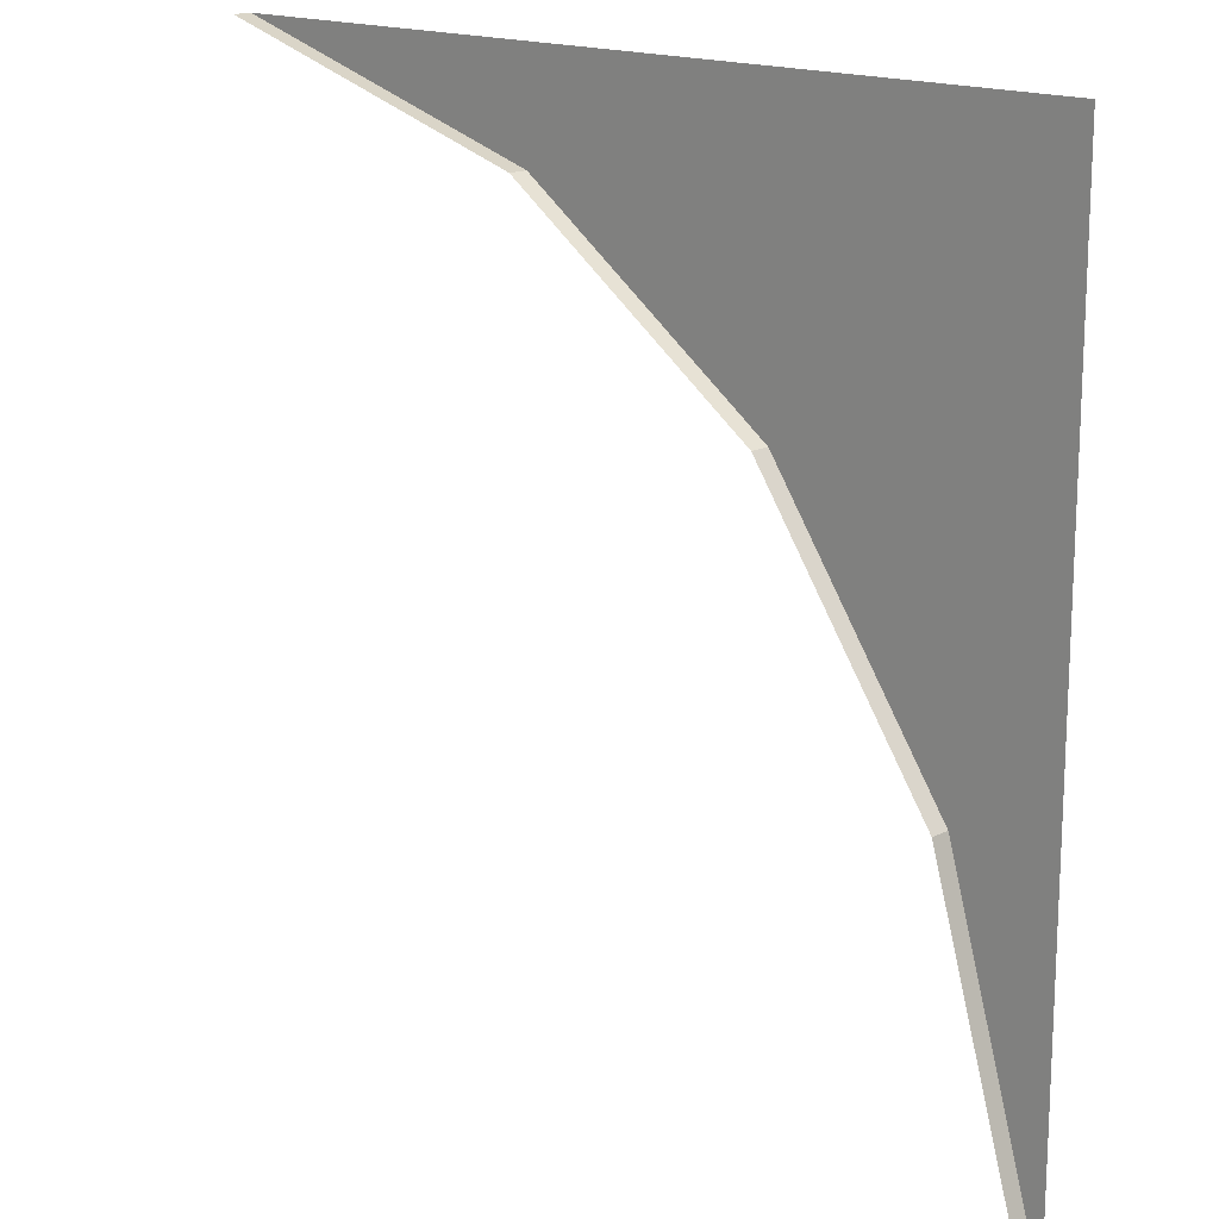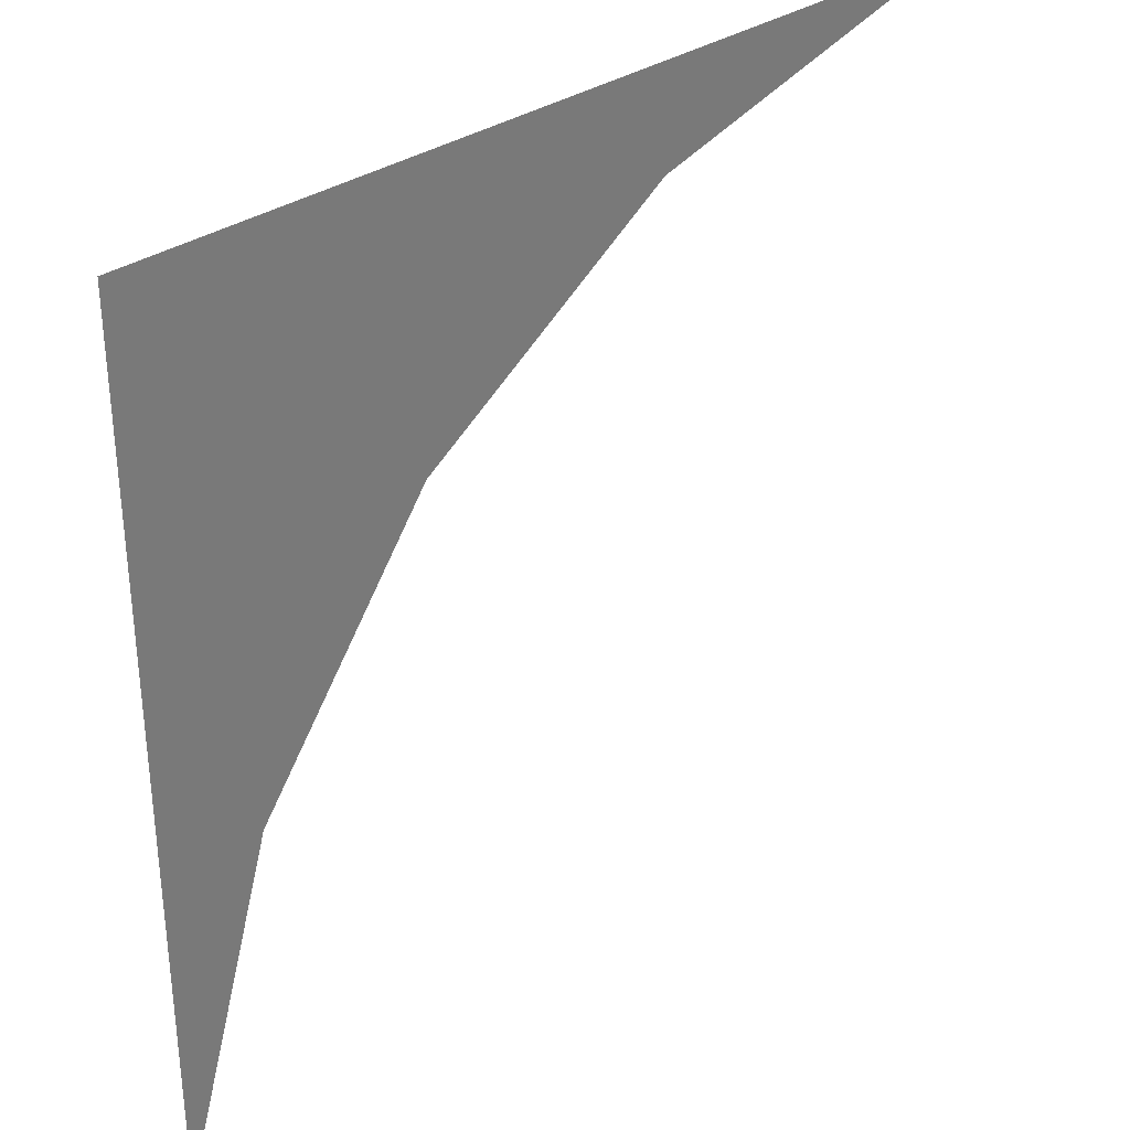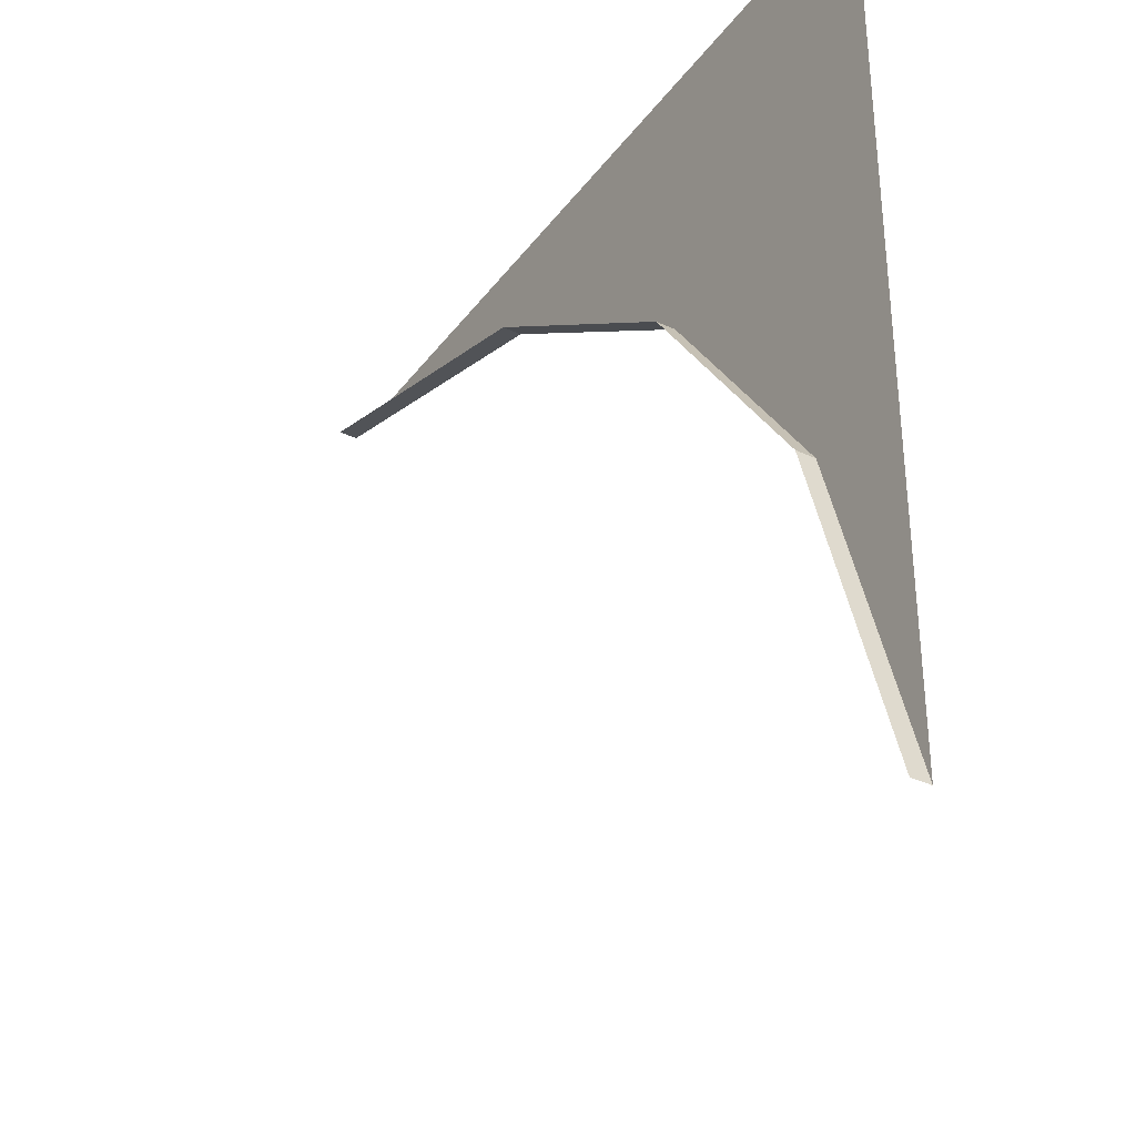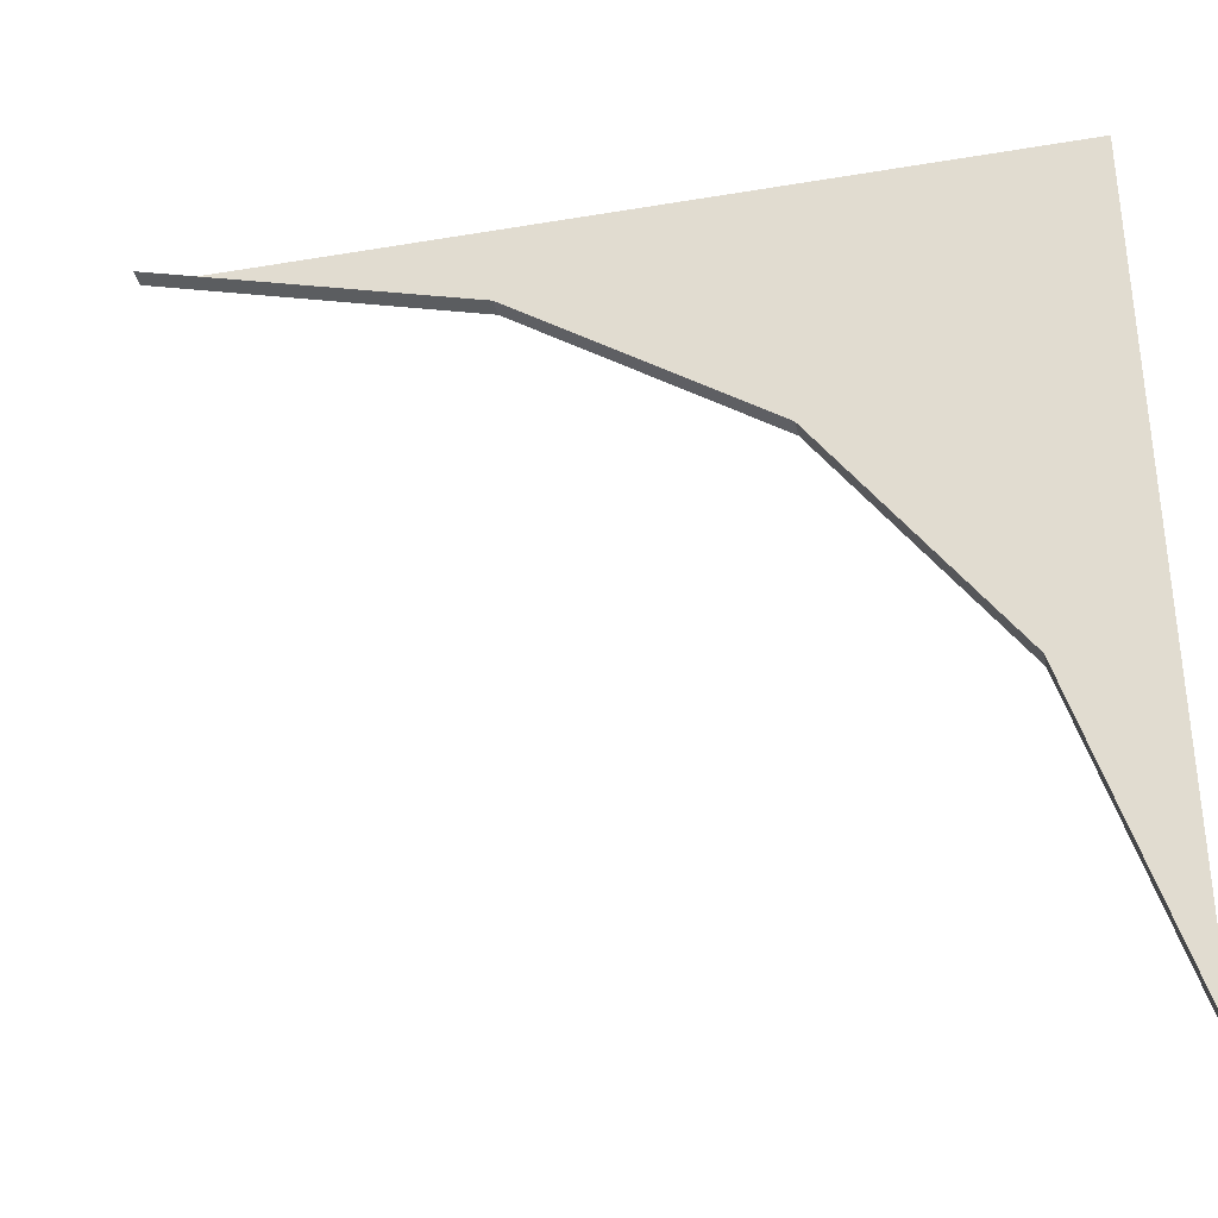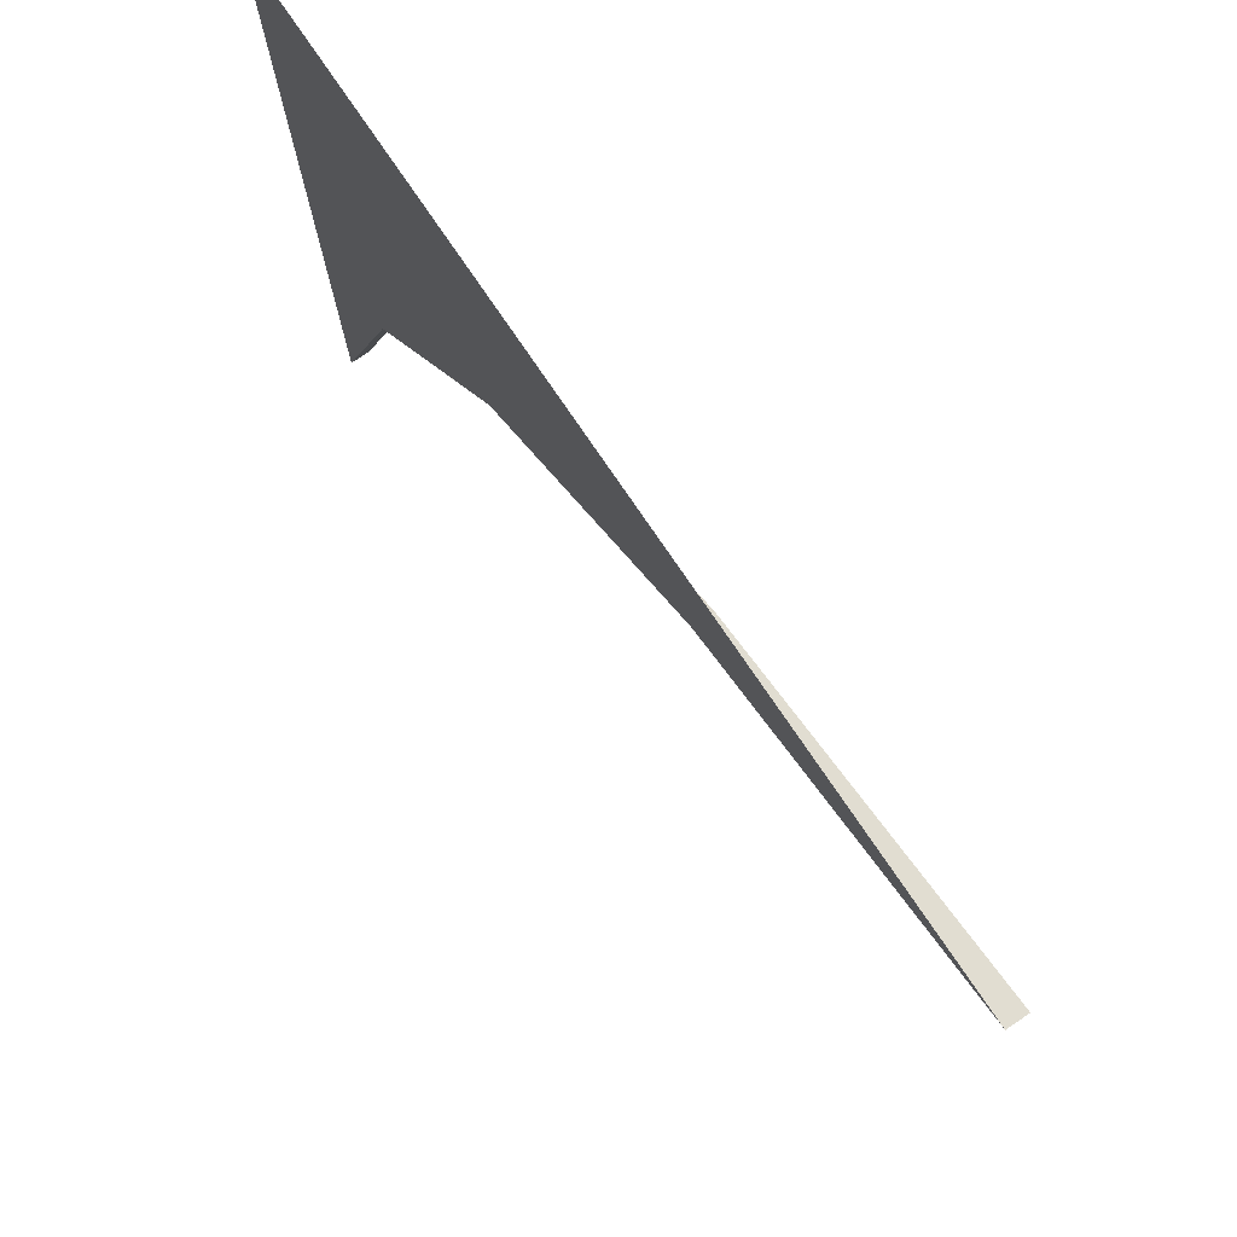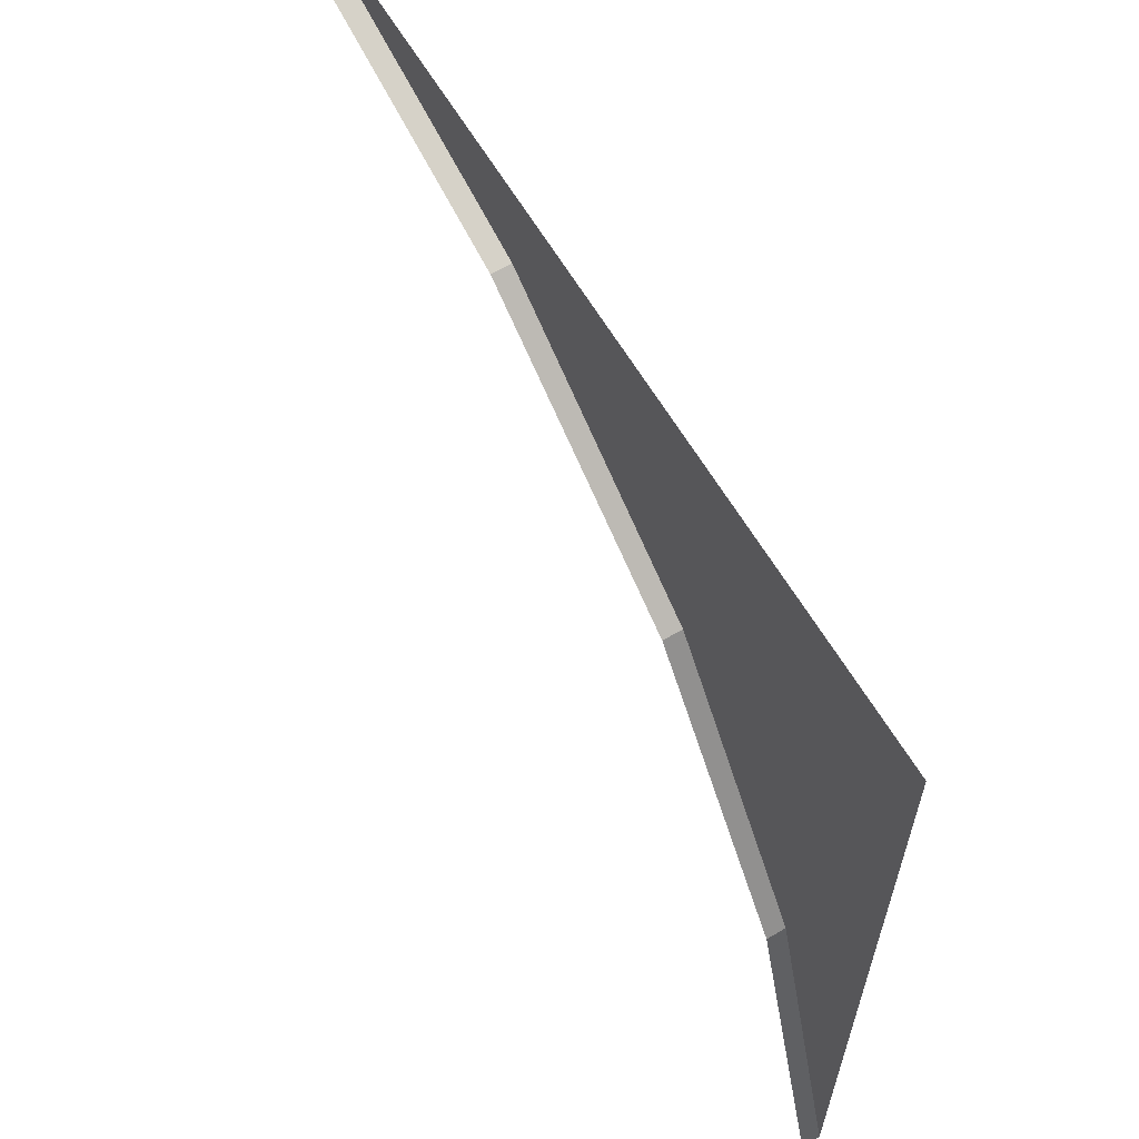
<metadata>
{"format":"obj","ext":"obj","renderer":"f3d","projection":"perspective","resolution":1024,"background":"white","views":[{"elev":16.4,"azim":44.5,"up":"+Z"},{"elev":33.8,"azim":137.7,"up":"+Z"},{"elev":-35.6,"azim":58.2,"up":"+Z"},{"elev":-35.8,"azim":12.6,"up":"+Z"},{"elev":76.2,"azim":-124.1,"up":"+Z"},{"elev":63.6,"azim":59.2,"up":"+Z"}]}
</metadata>
<code>
o 7_Pavement-B-E
v -0.379 0.005004 0.2176
v -0.06921 0.005004 0.2176
v -0.1404 0.005004 0.1464
v 0.04168 0.005004 0.01874
v 0.2406 0.005004 0.2176
v 0.2406 0.005004 -0.09216
v 0.1694 0.005004 -0.1633
v 0.2406 0.005004 -0.4019
v -0.379 0.005004 0.2176
v -0.1404 0.005004 0.1464
v -0.1404 -0.008506 0.1464
v -0.1404 -0.008506 0.1464
v -0.379 -0.008506 0.2176
v -0.379 0.005004 0.2176
v 0.04168 0.005004 0.01874
v 0.1694 0.005004 -0.1633
v 0.1694 -0.008506 -0.1633
v 0.1694 -0.008506 -0.1633
v 0.04168 -0.008506 0.01874
v -0.1404 0.005004 0.1464
v 0.04168 0.005004 0.01874
v 0.04168 -0.008506 0.01874
v -0.1404 -0.008506 0.1464
v 0.1694 0.005004 -0.1633
v 0.2406 0.005004 -0.4019
v 0.2406 -0.008506 -0.4019
v 0.1694 -0.008506 -0.1633
f 1 2 3
f 4 3 2
f 2 5 4
f 4 5 6
f 6 7 4
f 6 8 7
f 9 10 11
f 12 13 14
f 15 16 17
f 18 19 15
f 20 21 22
f 22 23 20
f 24 25 26
f 26 27 24

</code>
